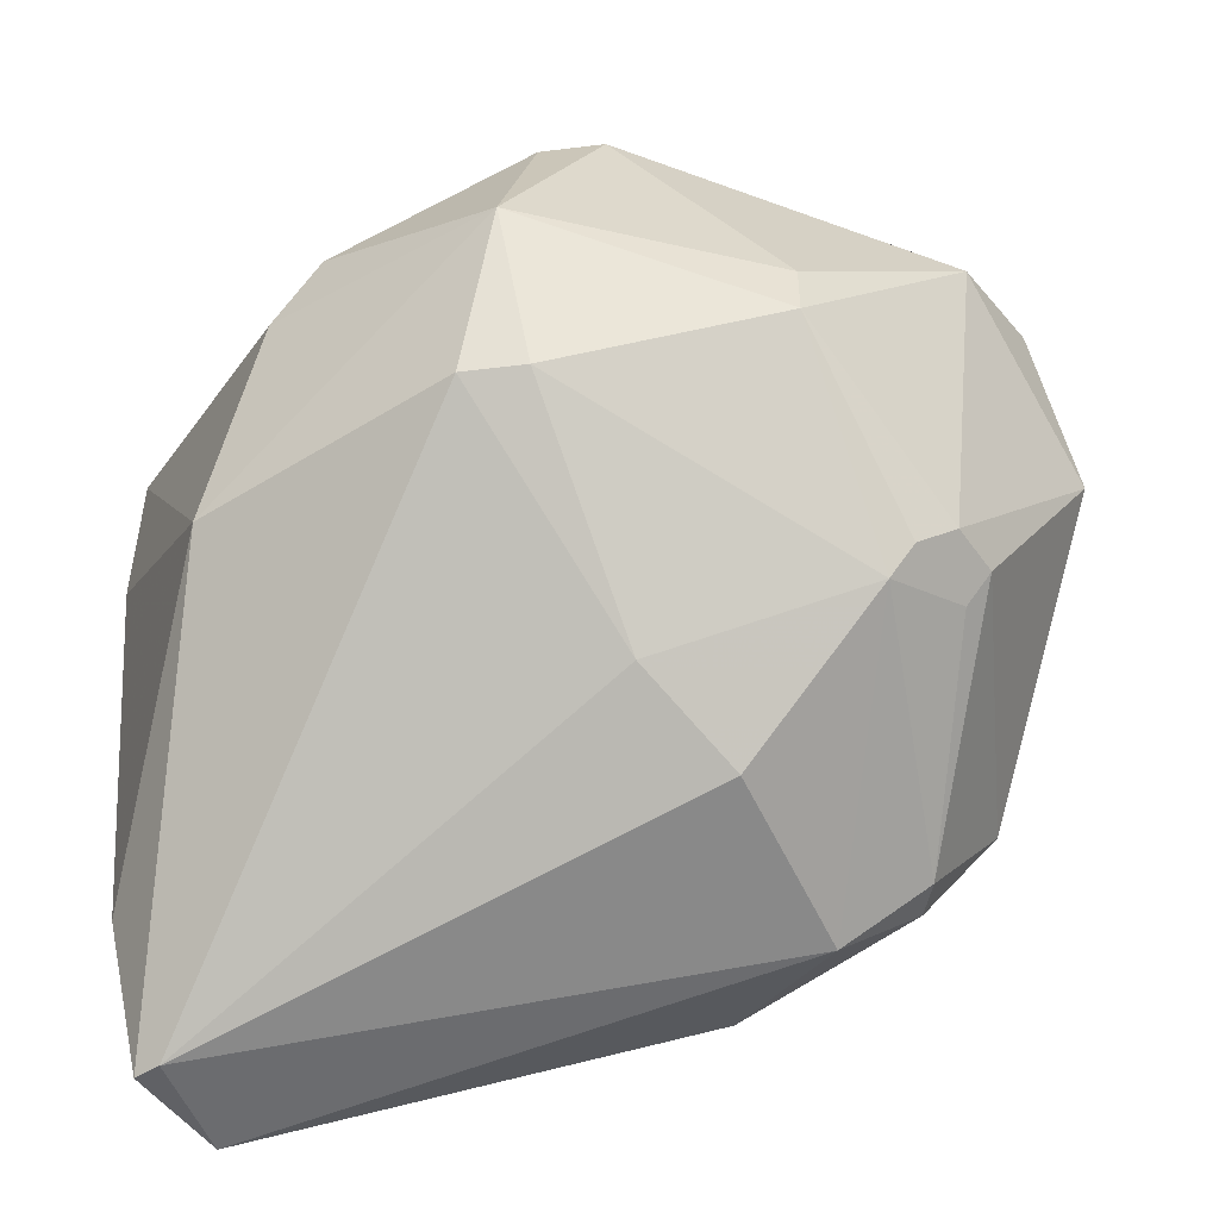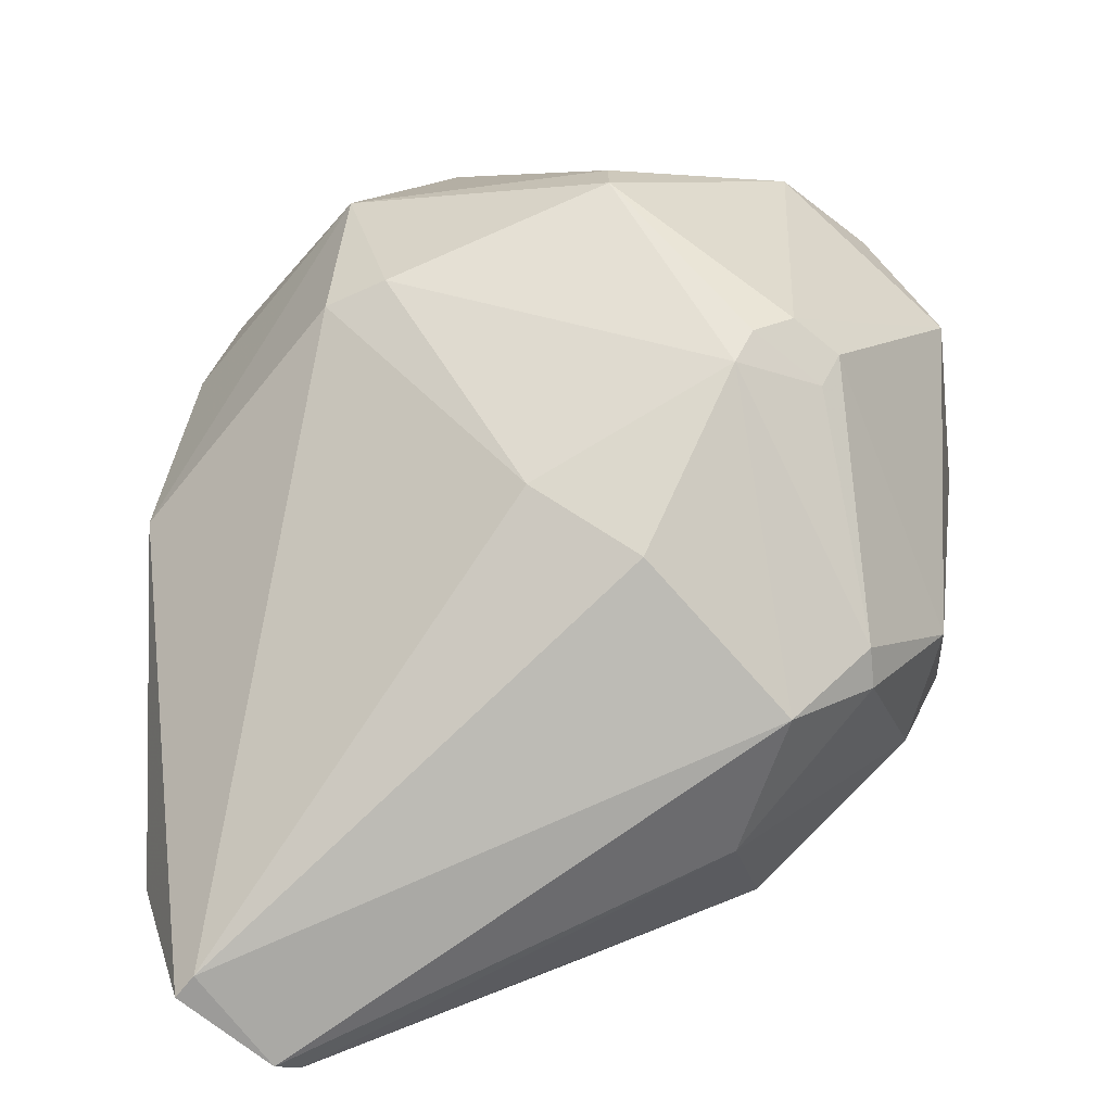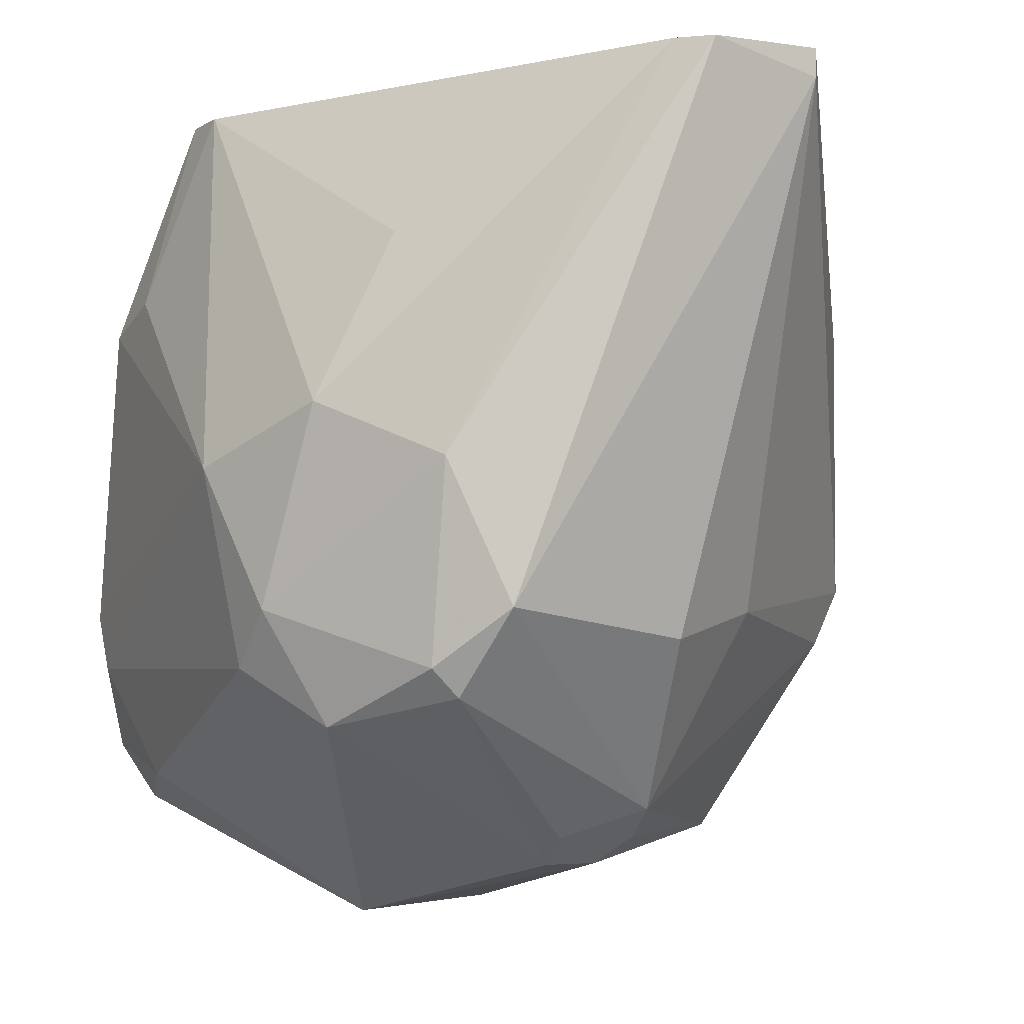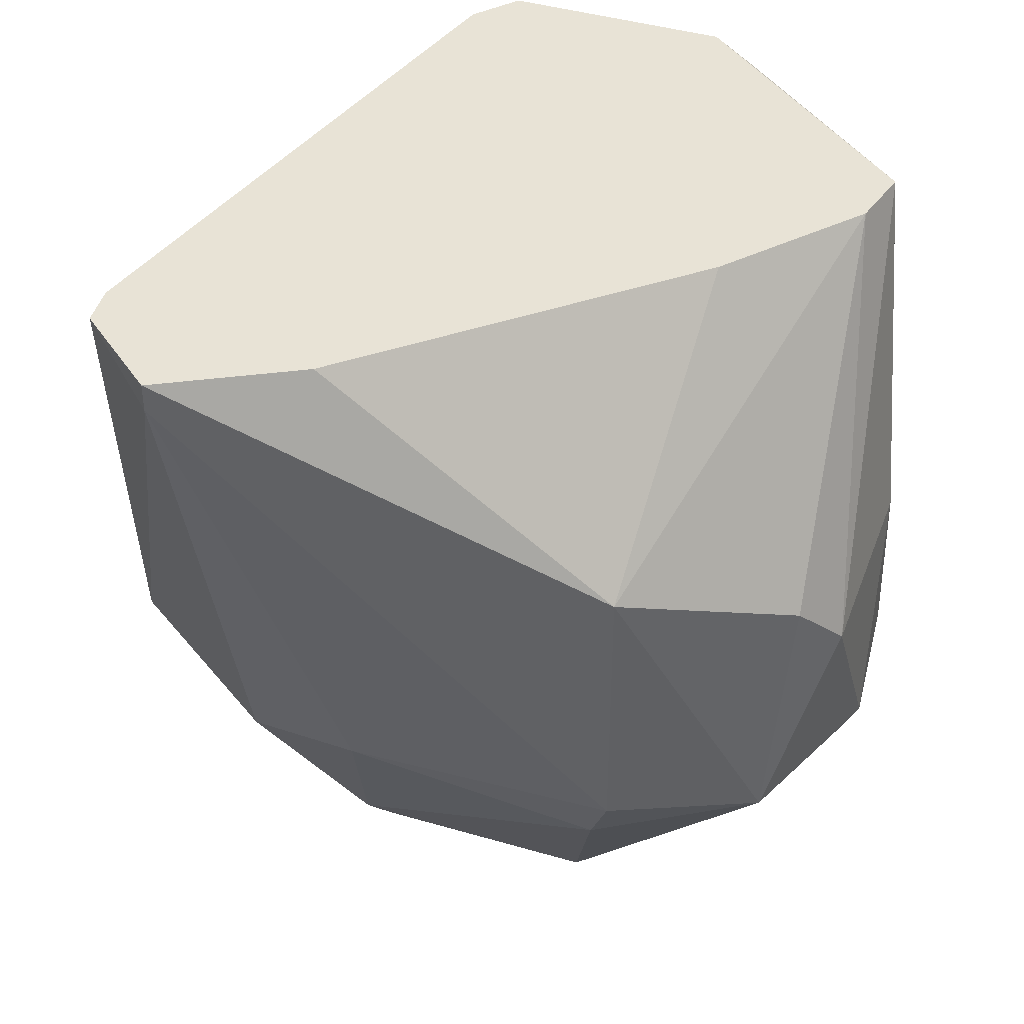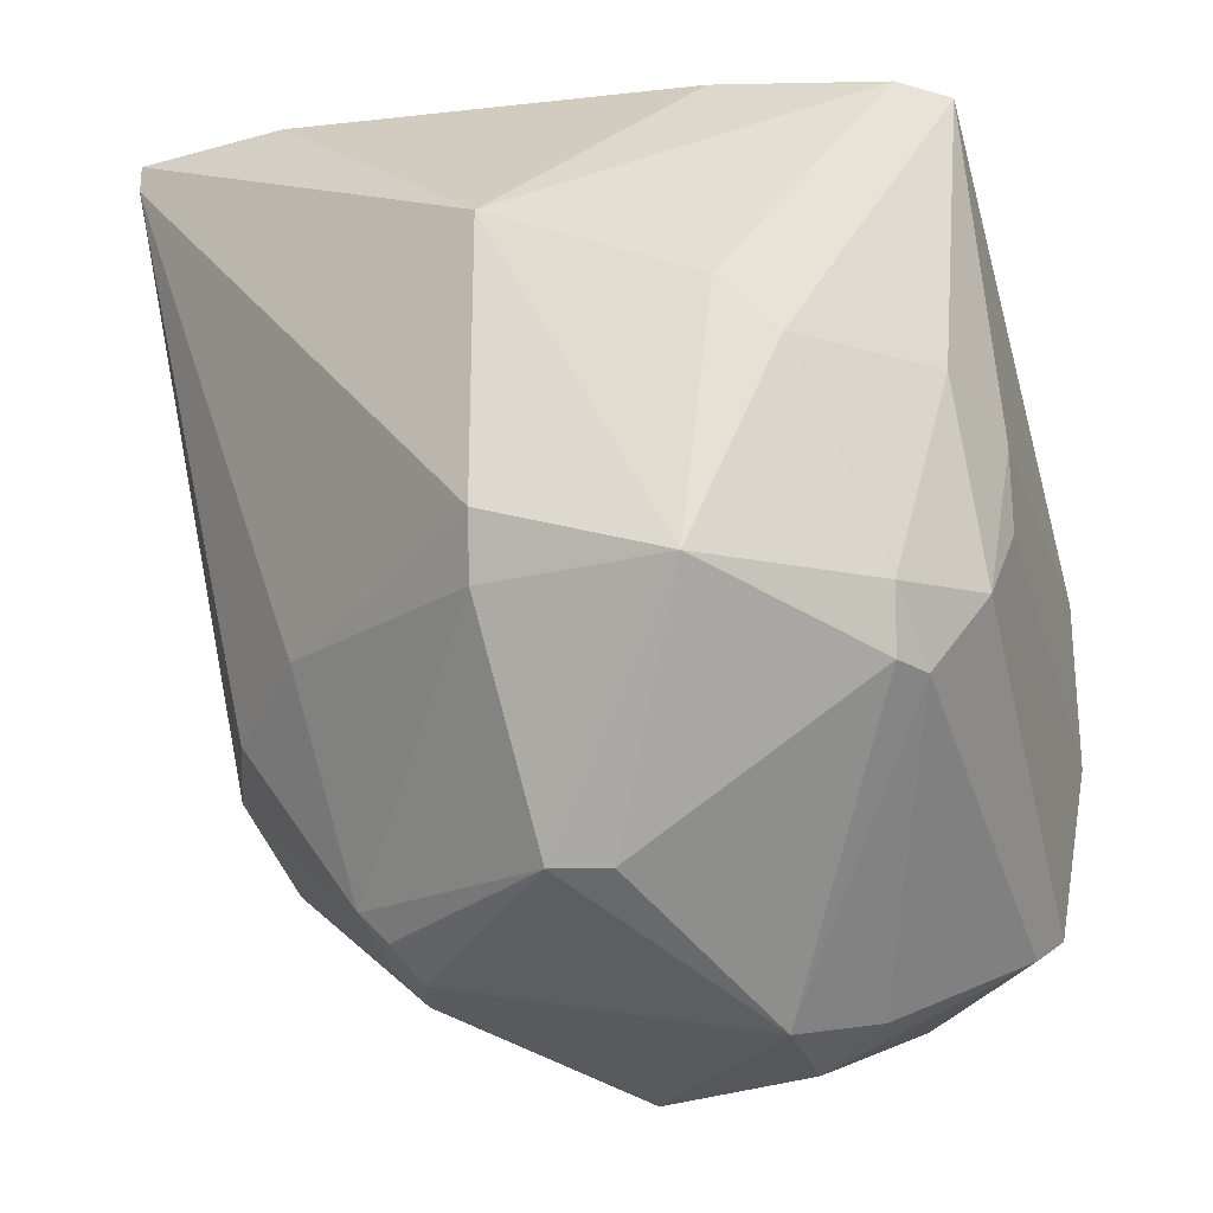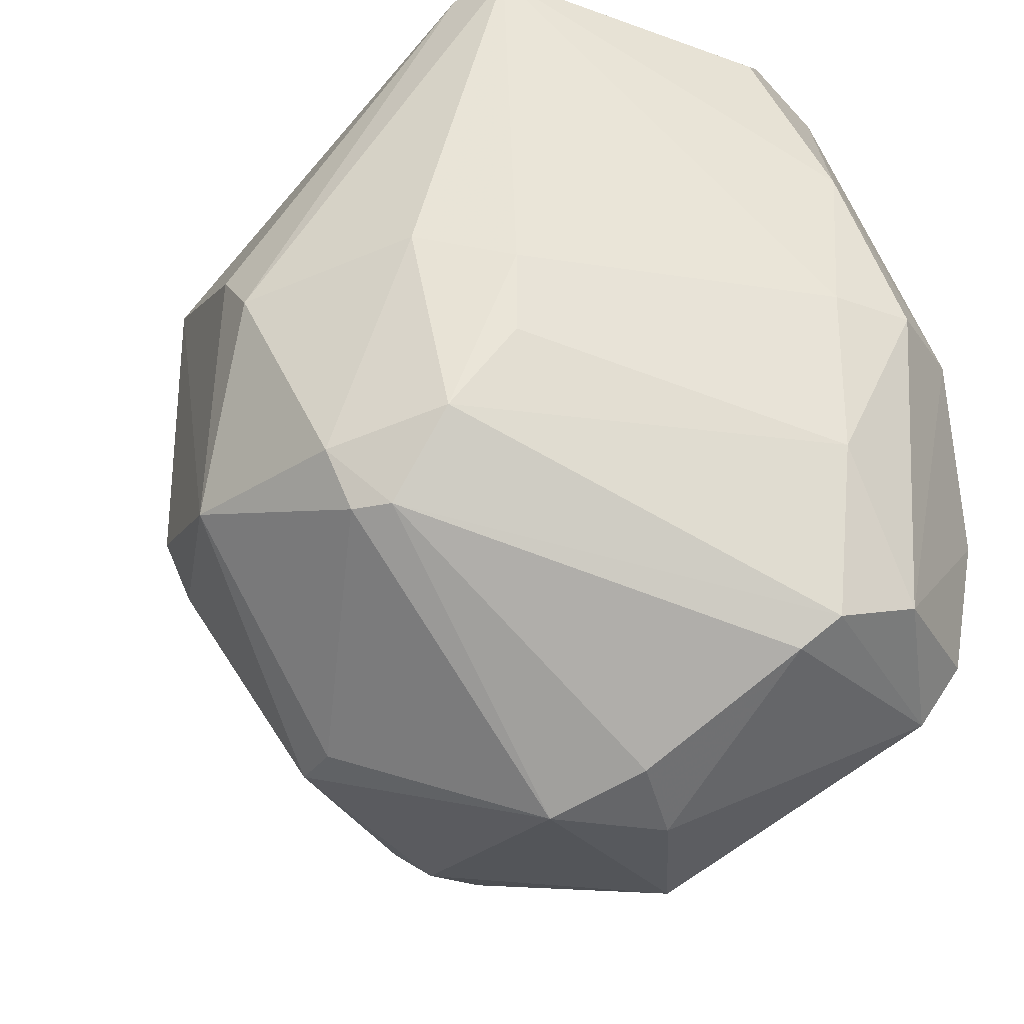
<metadata>
{"format":"obj","ext":"obj","renderer":"f3d","projection":"perspective","resolution":1024,"background":"white","views":[{"elev":-50.3,"azim":124.2,"up":"+Y"},{"elev":-69.9,"azim":140.7,"up":"+Y"},{"elev":-3.6,"azim":-27.7,"up":"+Z"},{"elev":41.7,"azim":59.4,"up":"+Z"},{"elev":-26.4,"azim":91.9,"up":"+Z"},{"elev":-29.7,"azim":151.9,"up":"+Z"}]}
</metadata>
<code>
v 0.01038 0.009167 -0.06611
v 0.001334 -0.005908 -0.07113
v 0.001334 -0.006911 -0.07013
v 0.001334 0.006148 -0.07415
v 0.009375 0.01118 -0.05606
v 0.009375 0.01017 -0.06611
v -0.00268 0.007157 -0.07415
v -0.01173 -0.006911 -0.05606
v -0.01173 0.008158 -0.06913
v -0.01173 0.01218 -0.06812
v -0.003686 0.01319 -0.04501
v -0.003686 0.01419 -0.07013
v 0.005356 -0.009927 -0.044
v -0.007705 0.01118 -0.04501
v -0.007705 0.01519 -0.06812
v -0.007705 -0.009927 -0.06611
v -0.007705 0.0162 -0.05707
v 0.01138 -0.002892 -0.0641
v 0.01138 0.009167 -0.0641
v 0.00636 0.01319 -0.05707
v 0.00636 0.01319 -0.06008
v 0.00636 0.01218 -0.044
v -0.006701 -0.01194 -0.0631
v 0.01239 -0.002892 -0.06209
v 0.01239 -0.002892 -0.05205
v -0.01072 0.01118 -0.07013
v -0.01072 -0.005908 -0.06711
v -0.01072 0.007157 -0.044
v -0.01072 0.005145 -0.044
v -0.01072 0.01419 -0.05707
v 0.007364 0.01017 -0.044
v 0.007364 0.001122 -0.07113
v 0.007364 0.004138 -0.044
v 0.007364 -0.000882 -0.07113
v -0.01374 -0.001885 -0.05807
v -0.005697 0.01519 -0.05104
v -0.005697 0.002128 -0.07415
v 0.003345 -0.01495 -0.044
v 0.003345 -0.01495 -0.04501
v -0.001675 -0.005908 -0.07113
v -0.001675 -0.004901 -0.07214
v -0.001675 -0.01395 -0.044
v 0.004349 -0.008921 -0.0631
v -0.008712 -0.01093 -0.05807
v -0.008712 -0.009927 -0.06511
v -0.008712 -0.006911 -0.05004
v -0.000671 -0.01495 -0.044
v -0.000671 0.009167 -0.07314
v 0.00033 -0.01093 -0.0641
v 0.00033 -0.004901 -0.07214
v 0.008371 0.01218 -0.0631
v -0.01273 0.01118 -0.06511
v -0.01273 0.01017 -0.05205
v -0.01273 -0.002892 -0.06511
v -0.01273 -0.004901 -0.0631
v -0.01273 0.007157 -0.05104
v -0.01273 0.01218 -0.0631
v -0.00469 0.01519 -0.06913
v -0.00469 0.0162 -0.0631
v -0.00469 0.0162 -0.05707
v -0.00469 0.01218 -0.044
v 0.0134 0.004138 -0.05506
v 0.0134 0.003132 -0.0641
v 0.0134 0.006148 -0.05707
f 21 60 20
f 47 22 28
f 22 47 38
f 63 18 34
f 5 22 64
f 55 8 35
f 22 38 33
f 47 28 29
f 35 8 29
f 35 53 57
f 63 25 24
f 25 38 24
f 18 63 24
f 23 47 44
f 8 55 44
f 37 27 9
f 10 26 9
f 26 37 9
f 4 37 7
f 37 26 7
f 18 24 43
f 64 22 31
f 22 33 31
f 33 25 31
f 38 25 13
f 25 33 13
f 33 38 13
f 53 28 14
f 47 29 42
f 44 47 42
f 8 44 42
f 26 10 15
f 58 26 15
f 10 57 15
f 51 58 59
f 17 60 59
f 21 51 59
f 60 21 59
f 58 15 59
f 15 17 59
f 38 47 39
f 47 23 39
f 23 49 39
f 24 38 39
f 49 43 39
f 43 24 39
f 37 4 50
f 4 34 50
f 2 40 50
f 34 2 50
f 25 63 62
f 63 64 62
f 64 31 62
f 31 25 62
f 55 27 45
f 23 44 45
f 44 55 45
f 26 58 12
f 7 26 12
f 27 55 54
f 55 35 54
f 9 27 54
f 11 22 36
f 60 17 36
f 22 60 36
f 14 11 36
f 14 36 30
f 57 53 30
f 53 14 30
f 17 15 30
f 15 57 30
f 36 17 30
f 51 5 19
f 5 64 19
f 64 63 19
f 63 1 19
f 29 8 46
f 42 29 46
f 8 42 46
f 28 22 61
f 22 11 61
f 14 28 61
f 11 14 61
f 57 10 52
f 35 57 52
f 10 9 52
f 54 35 52
f 9 54 52
f 49 23 3
f 34 18 3
f 40 2 3
f 2 34 3
f 43 49 3
f 18 43 3
f 63 34 32
f 34 4 32
f 4 1 32
f 1 63 32
f 23 45 16
f 45 27 16
f 40 3 16
f 3 23 16
f 4 7 48
f 7 12 48
f 27 37 41
f 50 40 41
f 37 50 41
f 40 16 41
f 16 27 41
f 58 51 6
f 1 4 6
f 12 58 6
f 51 19 6
f 19 1 6
f 4 48 6
f 48 12 6
f 28 53 56
f 53 35 56
f 29 28 56
f 35 29 56
f 22 5 20
f 5 51 20
f 60 22 20
f 51 21 20

</code>
